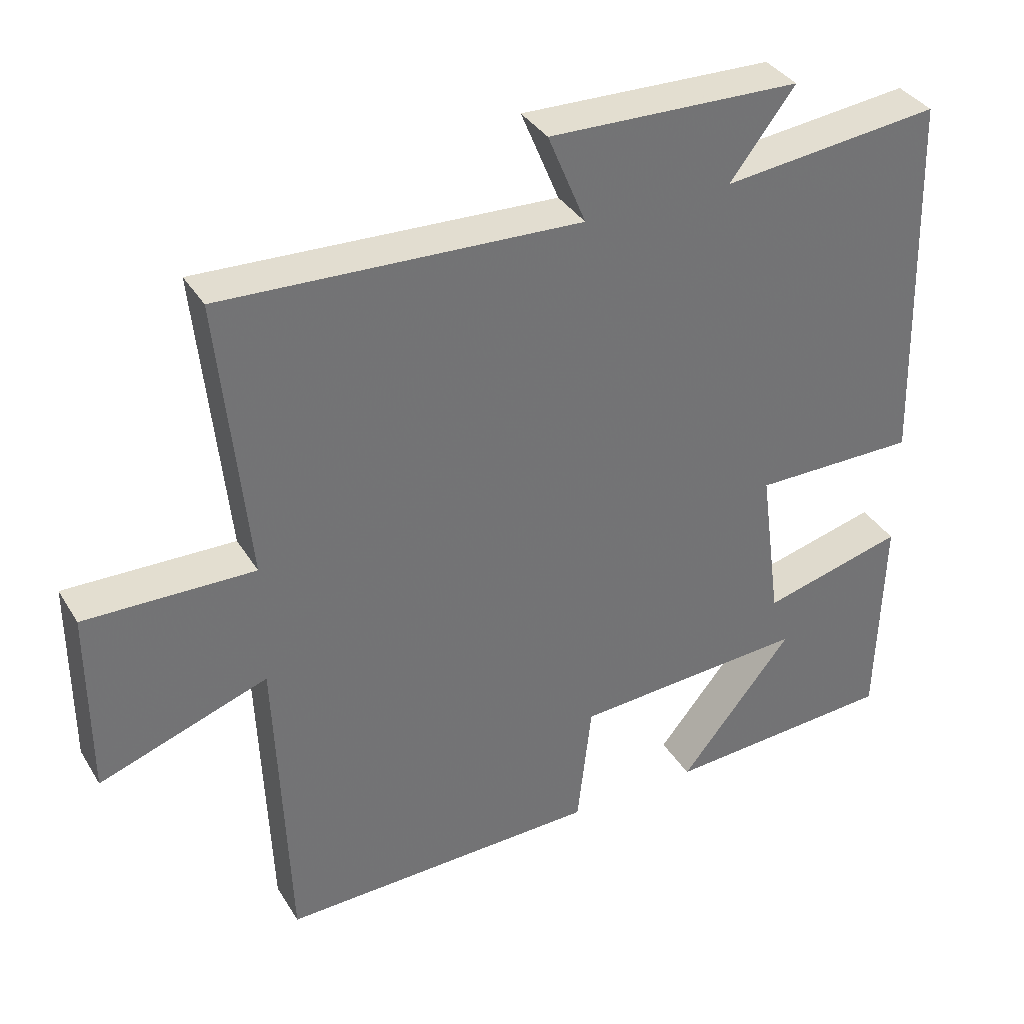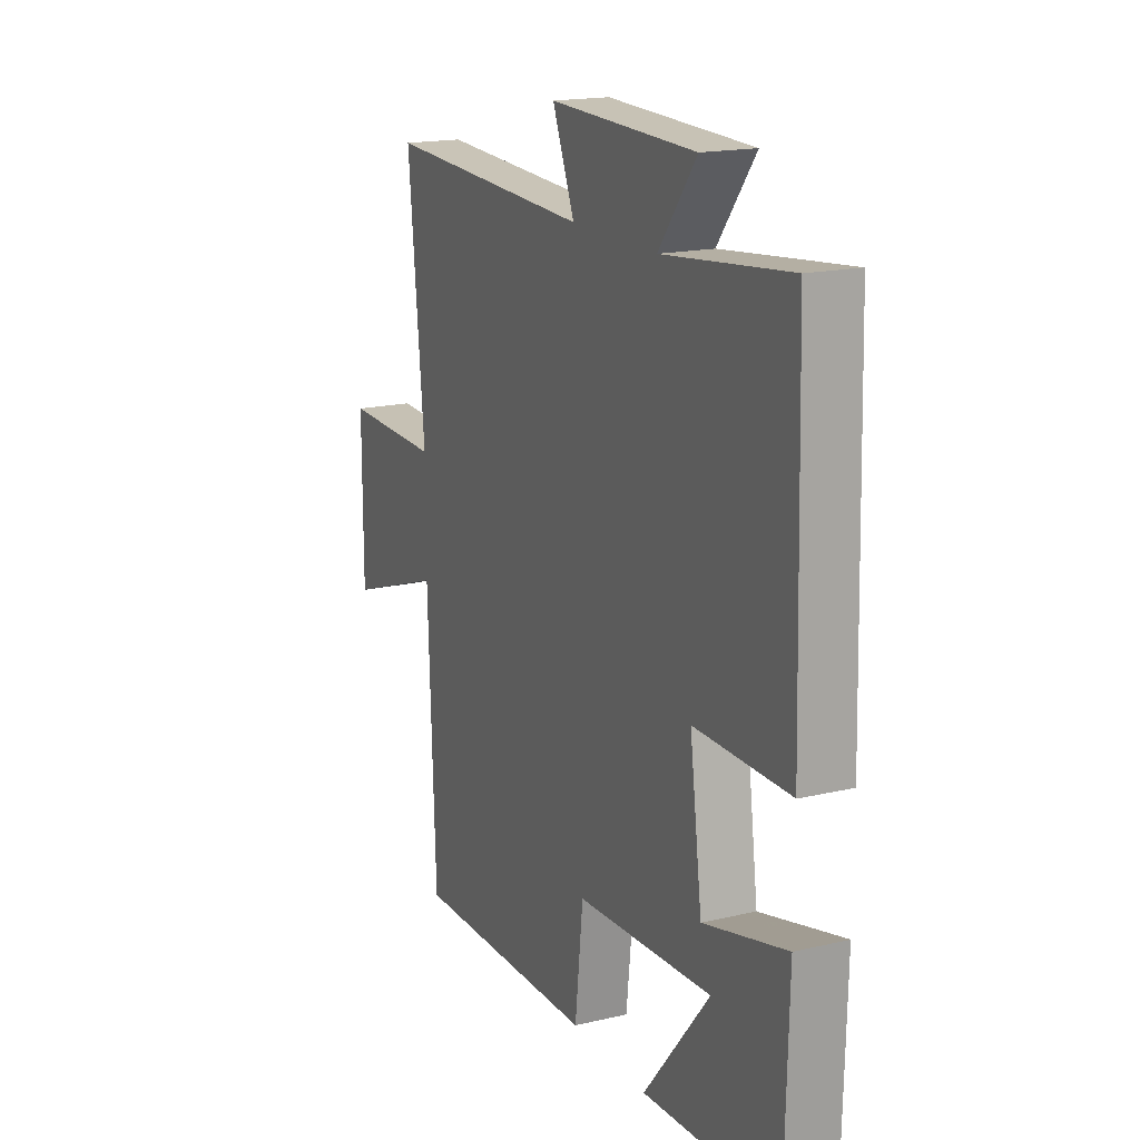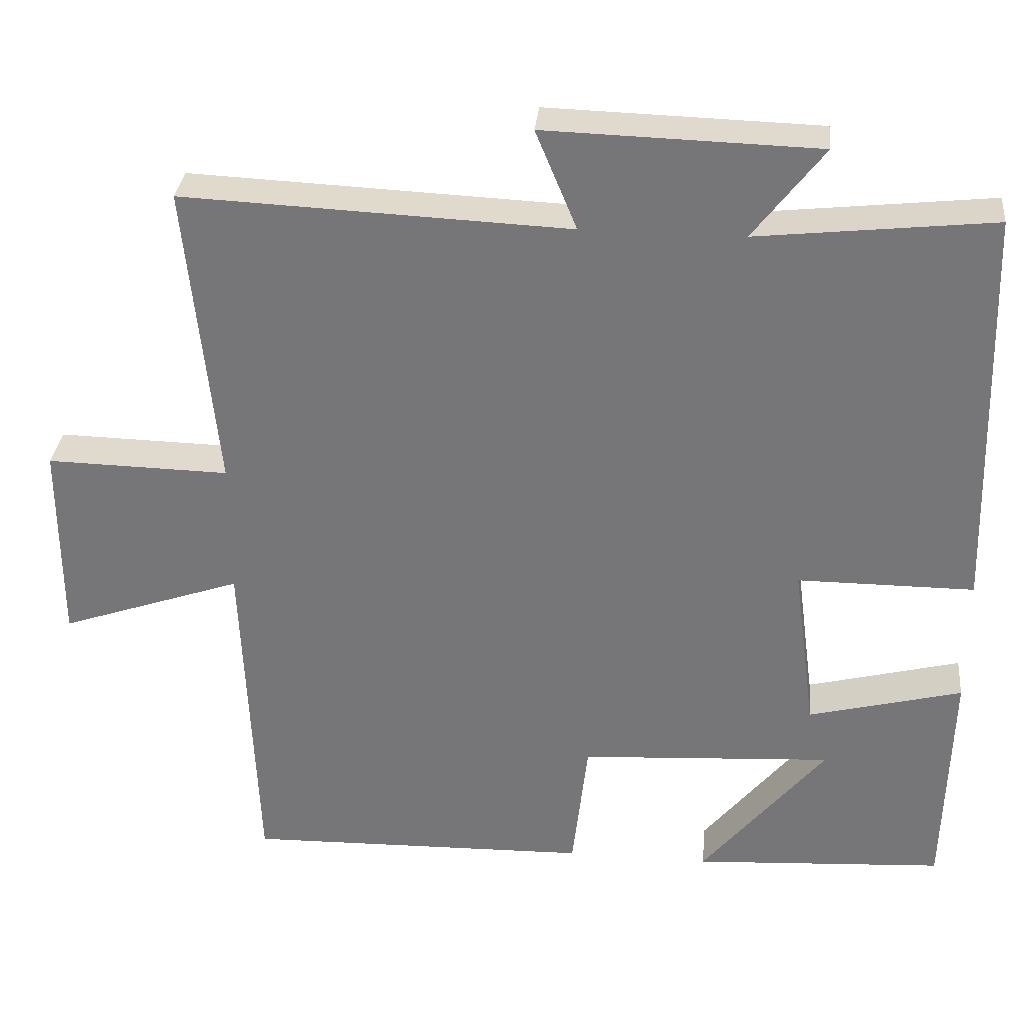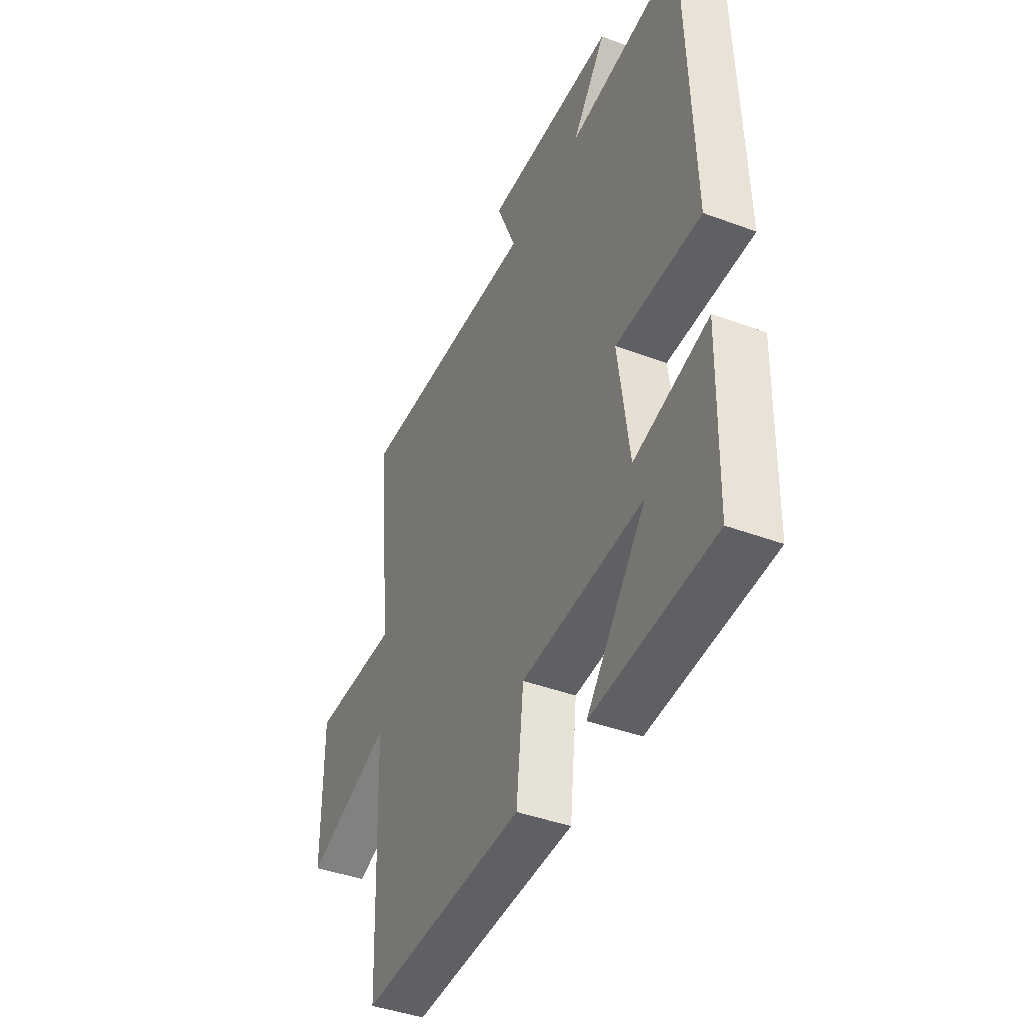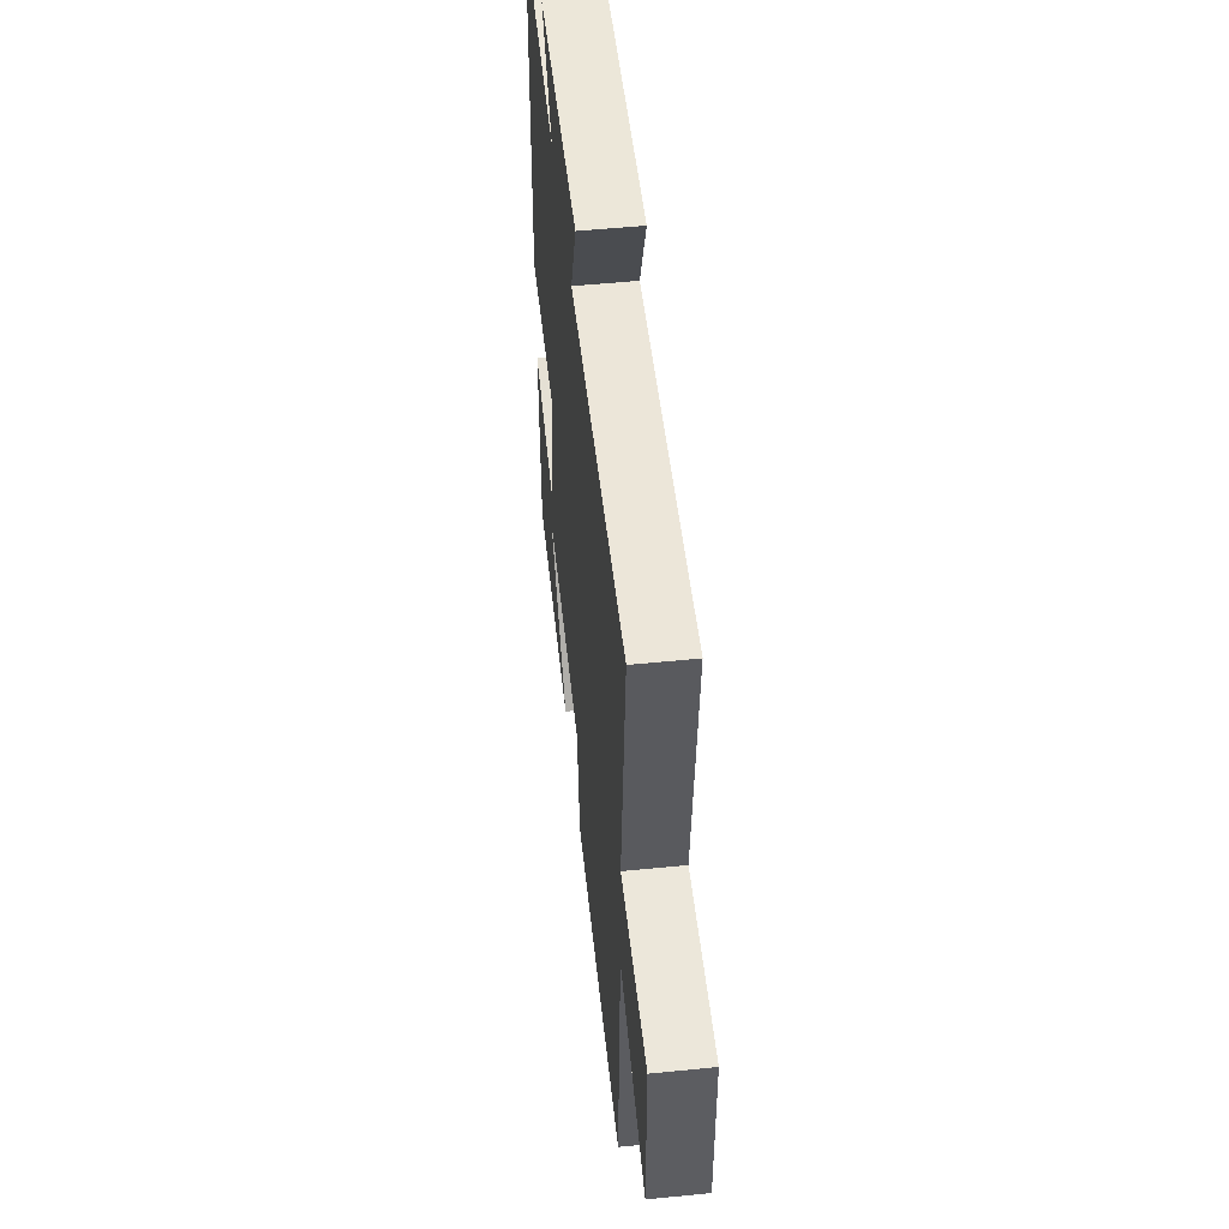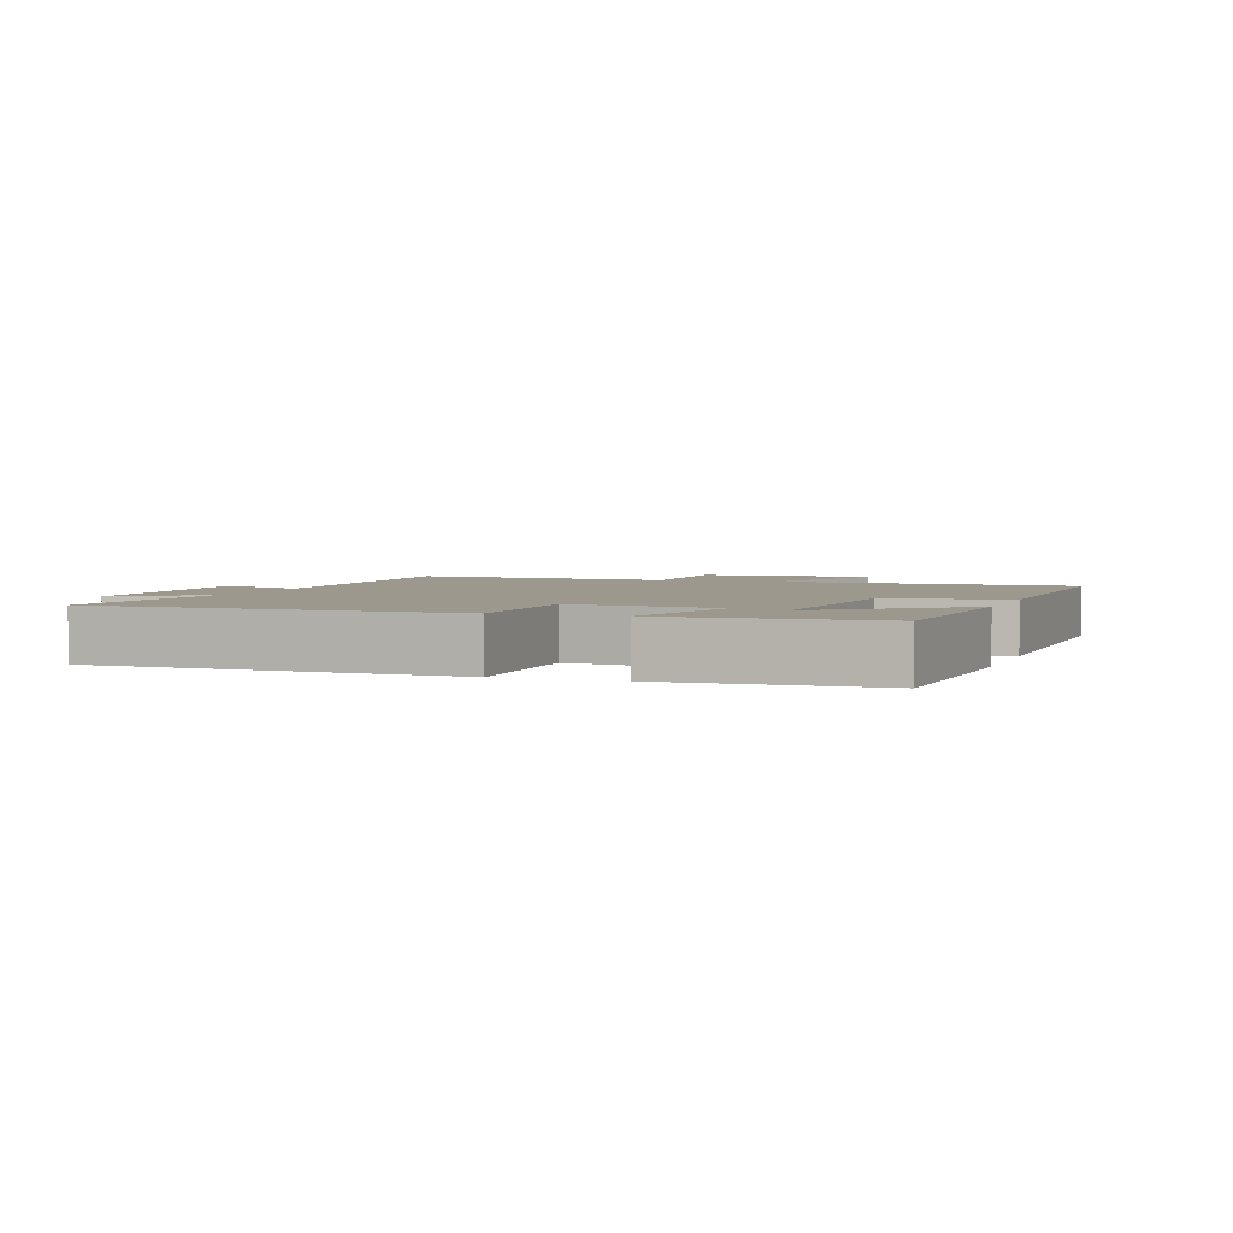
<metadata>
{"format":"obj","ext":"obj","renderer":"f3d","projection":"perspective","resolution":1024,"background":"white","views":[{"elev":36.0,"azim":-27.7,"up":"+Z"},{"elev":17.4,"azim":65.1,"up":"+Z"},{"elev":32.3,"azim":5.6,"up":"+Z"},{"elev":-42.3,"azim":66.0,"up":"+Z"},{"elev":51.8,"azim":-96.2,"up":"+Z"},{"elev":3.0,"azim":109.2,"up":"+Y"}]}
</metadata>
<code>
v -0.482 0.07 -0.51
v -0.5 0.07 -0.058
v -0.739 0.07 -0.141
v -0.739 0.07 0.125
v -0.5 0.07 0.12
v -0.54 0.07 0.522
v -0.035 0.07 0.5
v -0.089 0.07 0.63
v 0.267 0.07 0.62
v 0.175 0.07 0.5
v 0.484 0.07 0.534
v 0.5 0.07 -0.002
v 0.268 0.07 -0.002
v 0.298 0.07 -0.224
v 0.5 0.07 -0.172
v 0.492 0.07 -0.48
v 0.162 0.07 -0.5
v 0.324 0.07 -0.301
v -0.008 0.07 -0.321
v -0.028 0.07 -0.5
v -0.482 0 -0.51
v -0.5 0 -0.058
v -0.739 0 -0.141
v -0.739 0 0.125
v -0.5 0 0.12
v -0.54 0 0.522
v -0.035 0 0.5
v -0.089 0 0.63
v 0.267 0 0.62
v 0.175 0 0.5
v 0.484 0 0.534
v 0.5 0 -0.002
v 0.268 0 -0.002
v 0.298 0 -0.224
v 0.5 0 -0.172
v 0.492 0 -0.48
v 0.162 0 -0.5
v 0.324 0 -0.301
v -0.008 0 -0.321
v -0.028 0 -0.5
f 19 20 1 2
f 18 19 2
f 15 16 17 18
f 14 15 18
f 14 18 2
f 13 14 2
f 10 11 12 13
f 10 13 2
f 7 8 9 10
f 7 10 2 3
f 5 6 7
f 5 7 3
f 3 4 5
f 22 21 40 39
f 22 39 38
f 38 37 36 35
f 38 35 34
f 22 38 34
f 22 34 33
f 33 32 31 30
f 22 33 30
f 30 29 28 27
f 23 22 30 27
f 27 26 25
f 23 27 25
f 25 24 23
f 1 21 22 2
f 2 22 23 3
f 3 23 24 4
f 4 24 25 5
f 5 25 26 6
f 6 26 27 7
f 7 27 28 8
f 8 28 29 9
f 9 29 30 10
f 10 30 31 11
f 11 31 32 12
f 12 32 33 13
f 13 33 34 14
f 14 34 35 15
f 15 35 36 16
f 16 36 37 17
f 17 37 38 18
f 18 38 39 19
f 19 39 40 20
f 20 40 21 1

</code>
